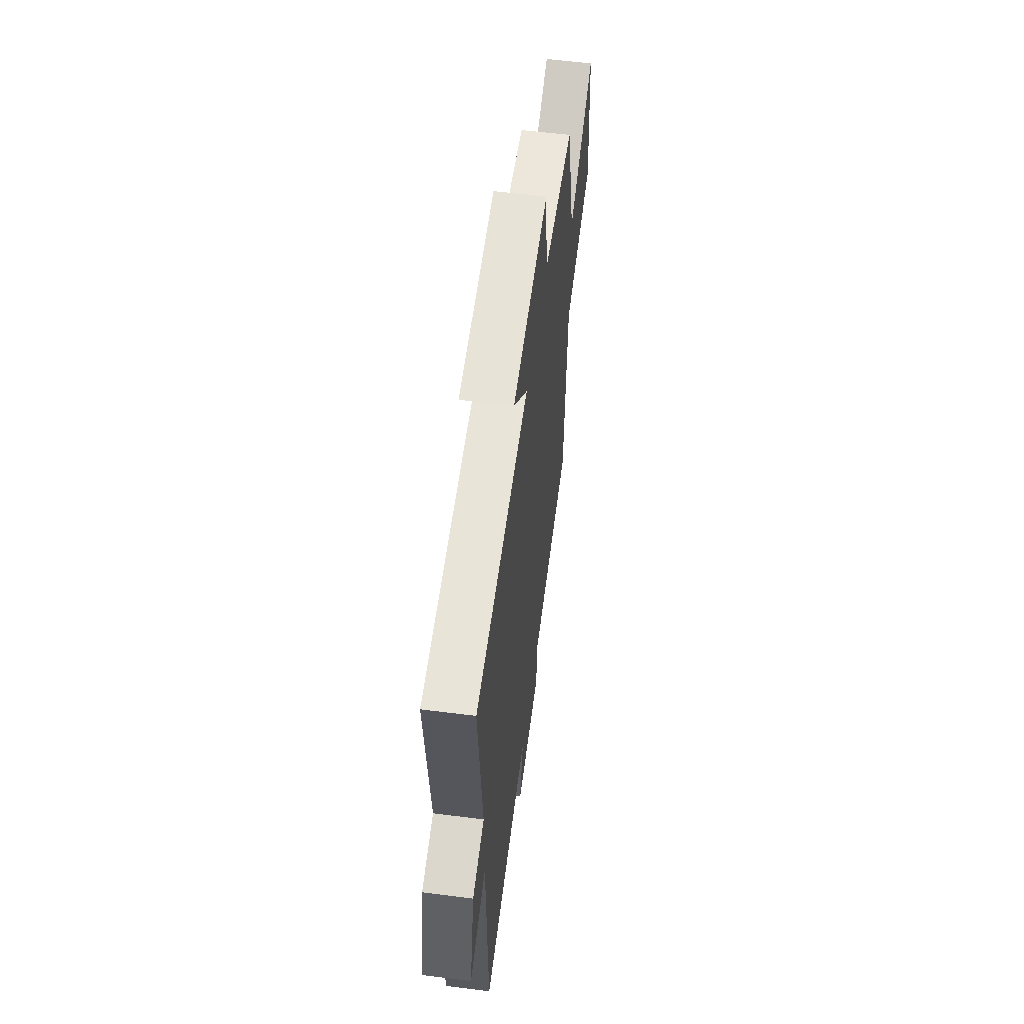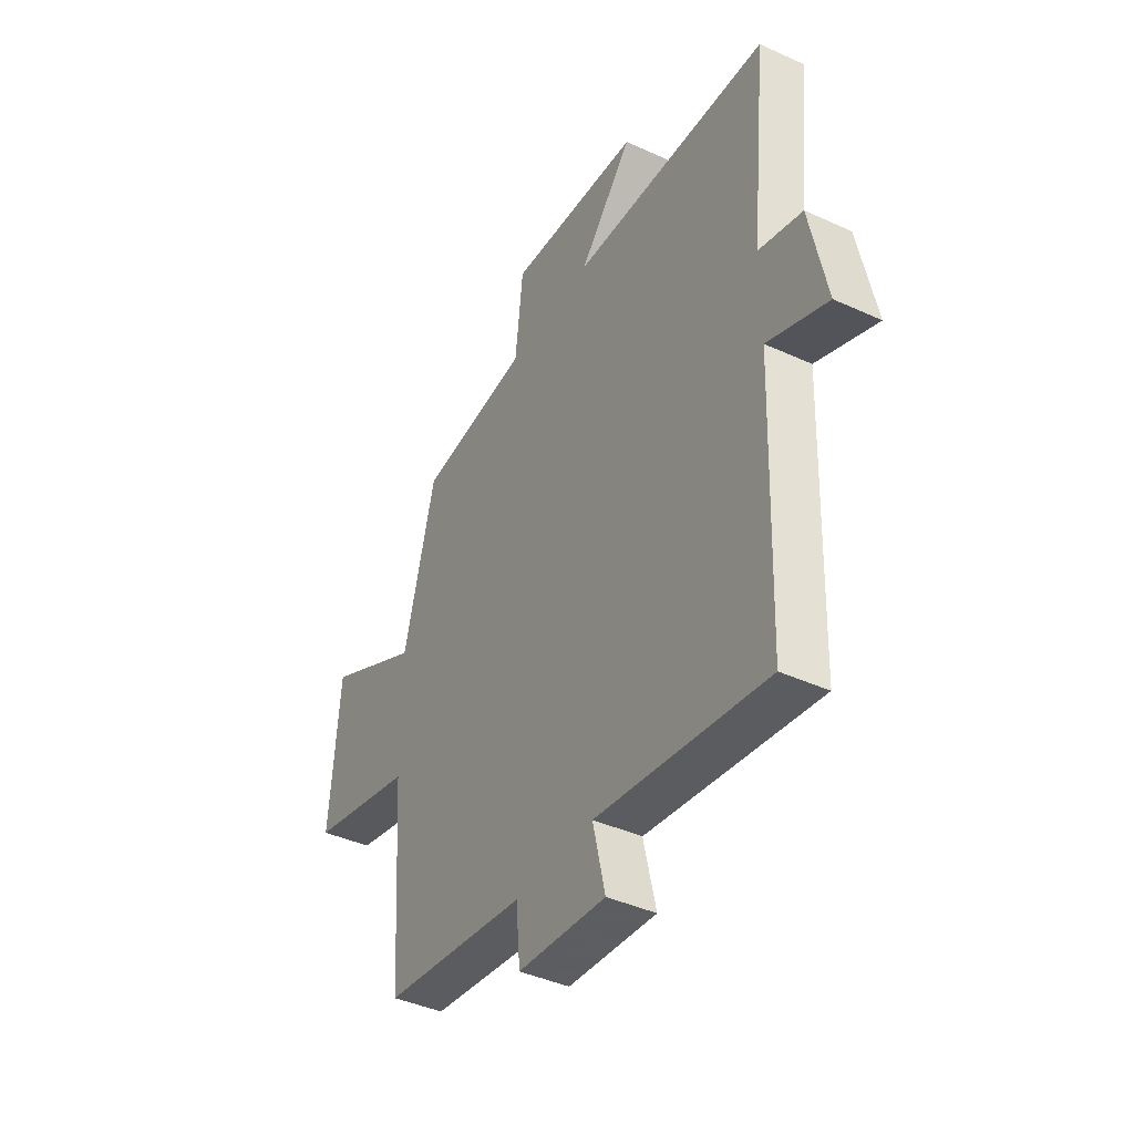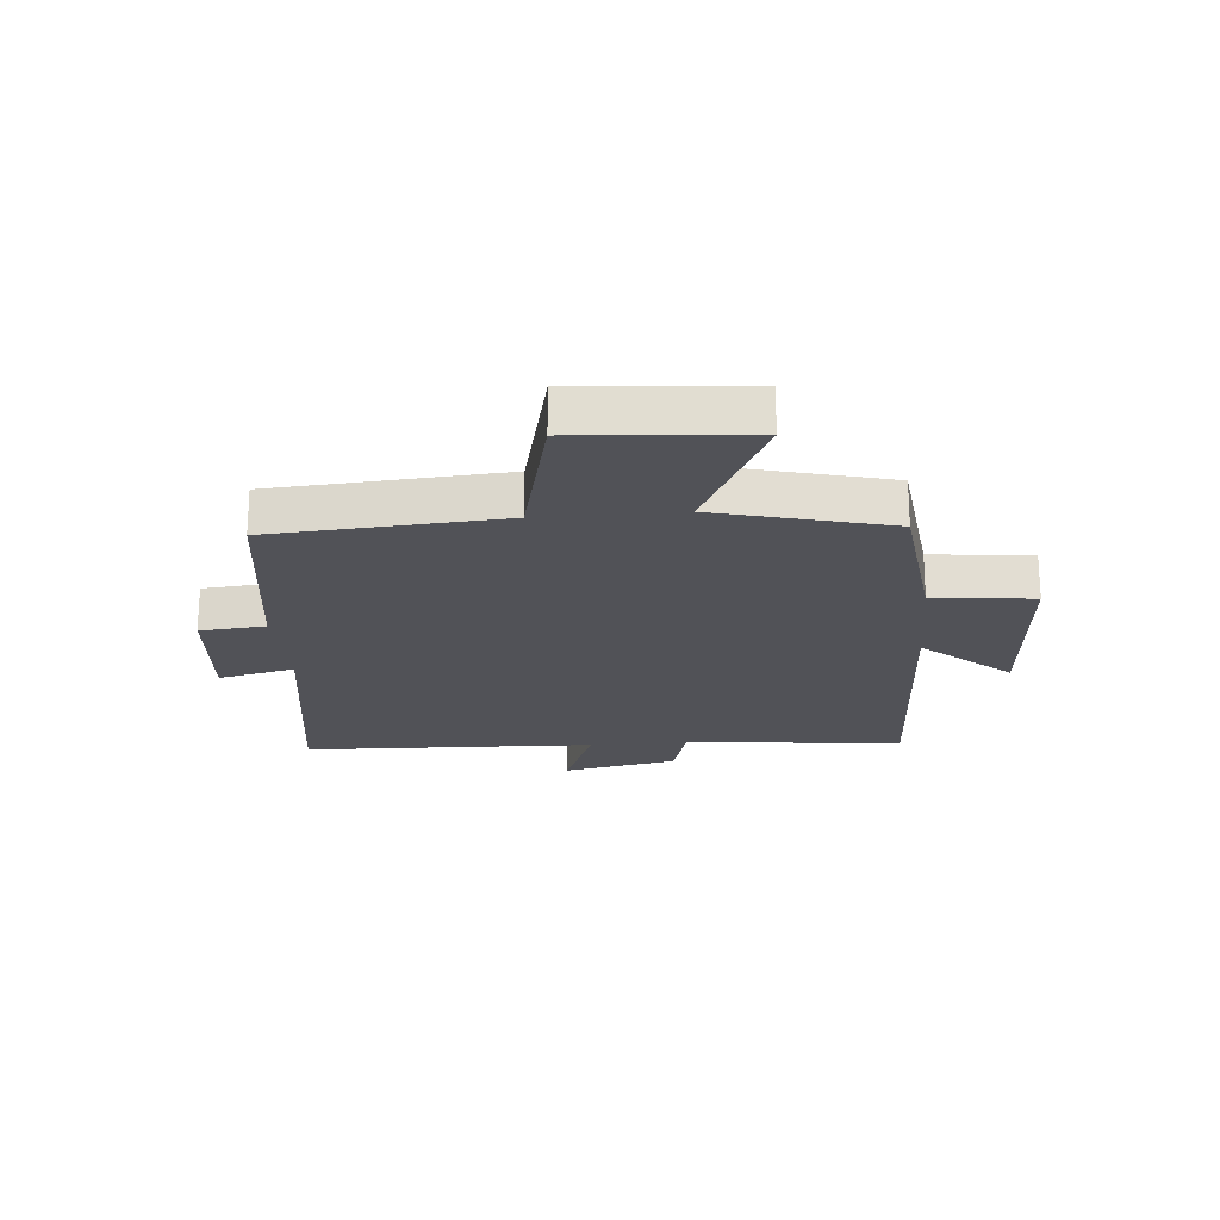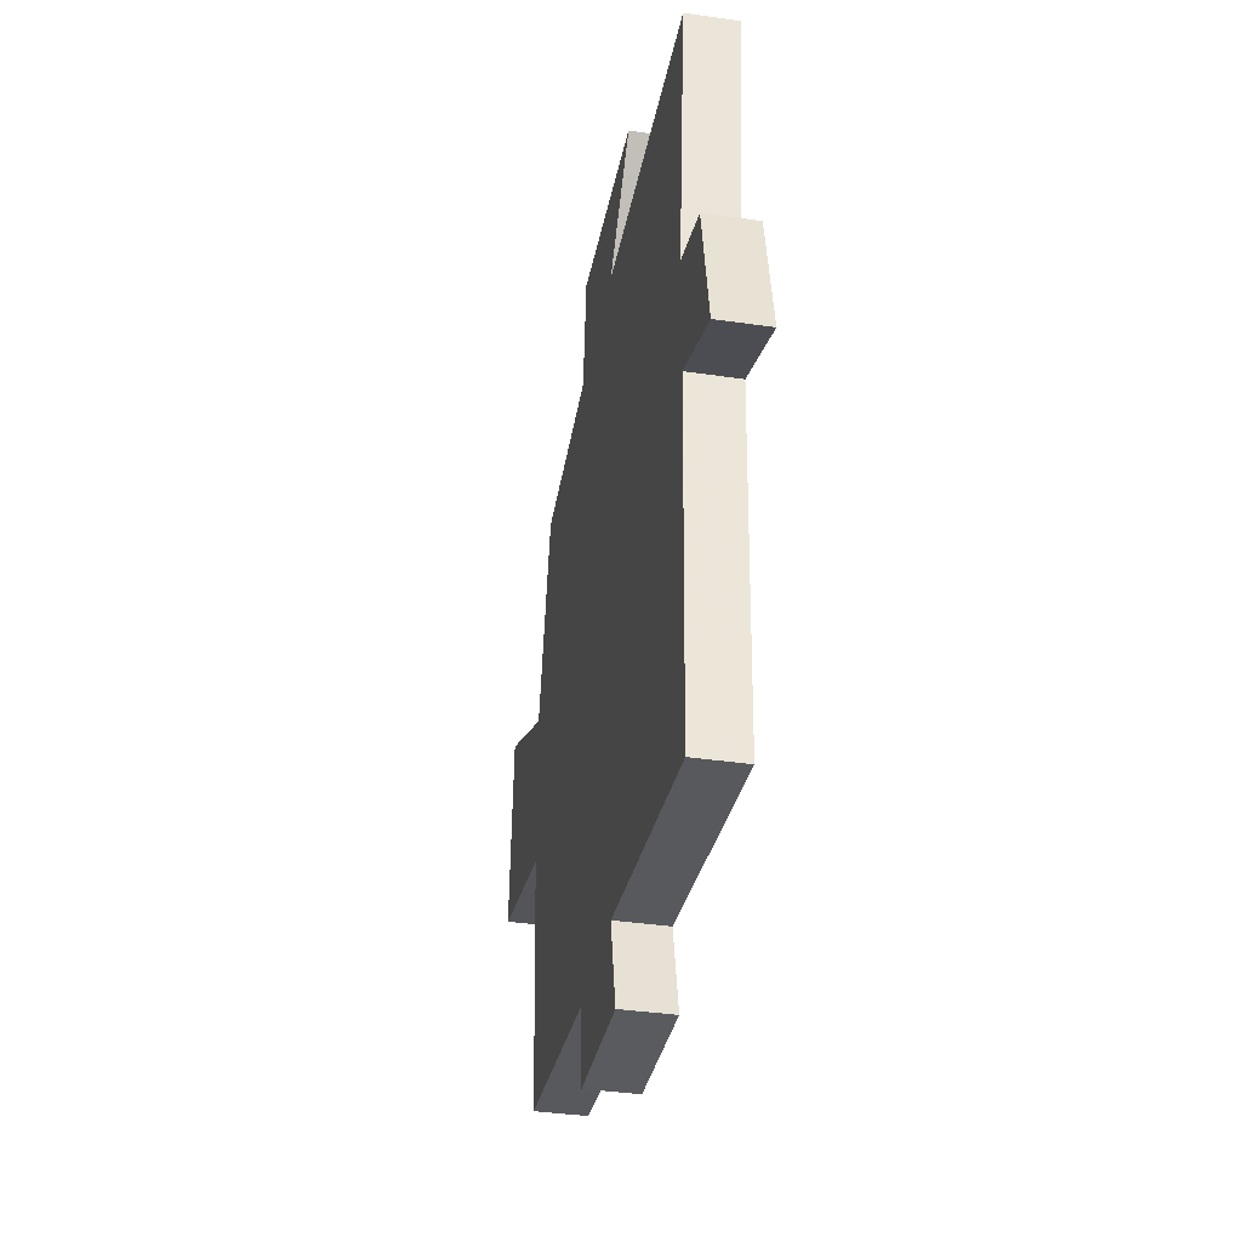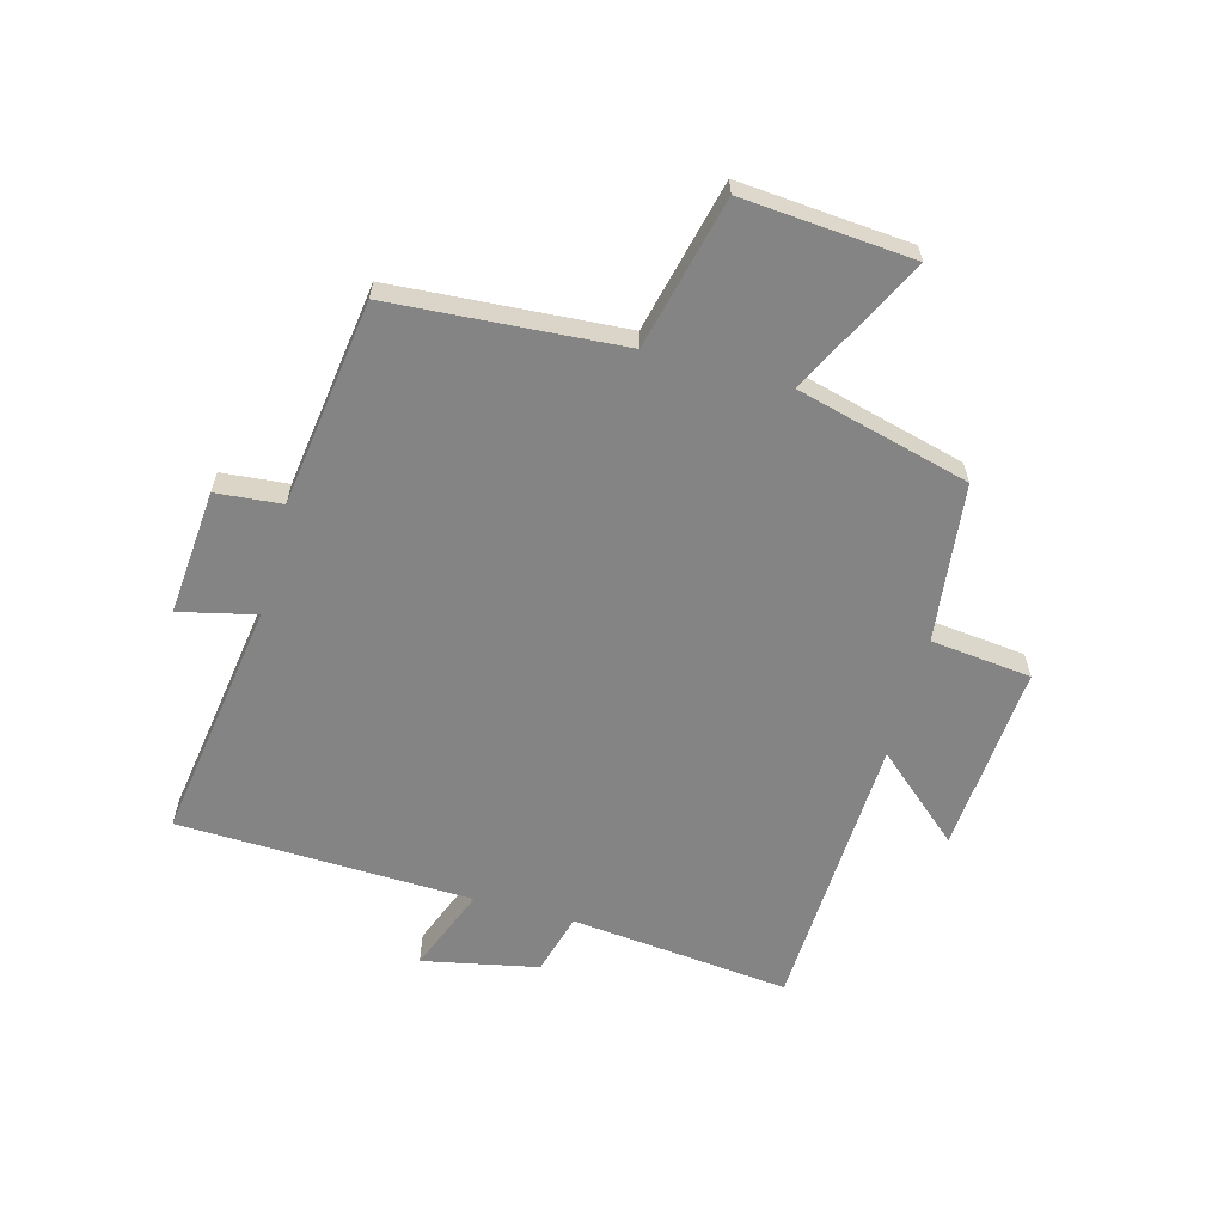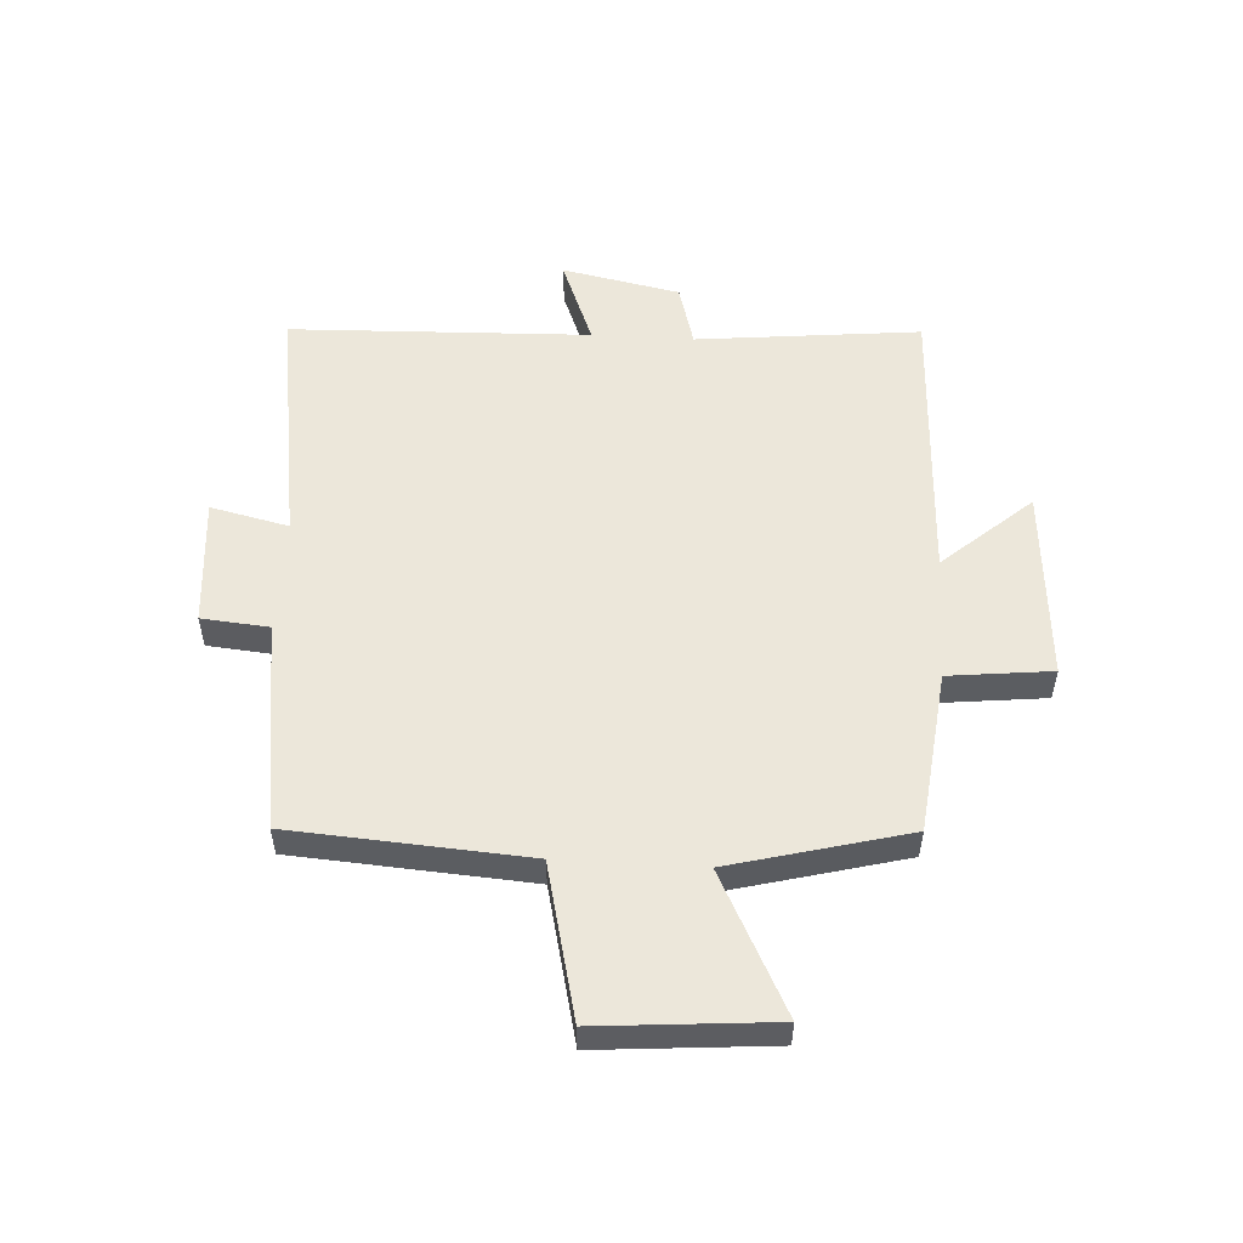
<metadata>
{"format":"obj","ext":"obj","renderer":"f3d","projection":"perspective","resolution":1024,"background":"white","views":[{"elev":57.2,"azim":97.6,"up":"+Z"},{"elev":-41.4,"azim":61.0,"up":"+Z"},{"elev":-21.4,"azim":-85.0,"up":"+Y"},{"elev":-37.6,"azim":79.5,"up":"+Z"},{"elev":-61.3,"azim":-105.2,"up":"+Y"},{"elev":53.5,"azim":-86.6,"up":"+Y"}]}
</metadata>
<code>
v -0.423 0.07 0.469
v -0.153 0.07 0.5
v -0.134 0.07 0.671
v 0.188 0.07 0.647
v 0.059 0.07 0.5
v 0.539 0.07 0.479
v 0.5 0.07 0.106
v 0.605 0.07 0.077
v 0.645 0.07 -0.119
v 0.5 0.07 -0.062
v 0.483 0.07 -0.562
v 0.071 0.07 -0.5
v 0.101 0.07 -0.63
v -0.113 0.07 -0.612
v -0.123 0.07 -0.5
v -0.473 0.07 -0.451
v -0.5 0.07 -0.059
v -0.756 0.07 0.002
v -0.732 0.07 0.292
v -0.5 0.07 0.175
v -0.423 0 0.469
v -0.153 0 0.5
v -0.134 0 0.671
v 0.188 0 0.647
v 0.059 0 0.5
v 0.539 0 0.479
v 0.5 0 0.106
v 0.605 0 0.077
v 0.645 0 -0.119
v 0.5 0 -0.062
v 0.483 0 -0.562
v 0.071 0 -0.5
v 0.101 0 -0.63
v -0.113 0 -0.612
v -0.123 0 -0.5
v -0.473 0 -0.451
v -0.5 0 -0.059
v -0.756 0 0.002
v -0.732 0 0.292
v -0.5 0 0.175
f 17 18 19 20
f 20 1 2
f 17 20 2
f 16 17 2
f 15 16 2
f 12 13 14 15
f 12 15 2 3
f 10 11 12 3
f 7 8 9 10
f 7 10 3
f 5 6 7
f 5 7 3
f 3 4 5
f 40 39 38 37
f 22 21 40
f 22 40 37
f 22 37 36
f 22 36 35
f 35 34 33 32
f 23 22 35 32
f 23 32 31 30
f 30 29 28 27
f 23 30 27
f 27 26 25
f 23 27 25
f 25 24 23
f 1 21 22 2
f 2 22 23 3
f 3 23 24 4
f 4 24 25 5
f 5 25 26 6
f 6 26 27 7
f 7 27 28 8
f 8 28 29 9
f 9 29 30 10
f 10 30 31 11
f 11 31 32 12
f 12 32 33 13
f 13 33 34 14
f 14 34 35 15
f 15 35 36 16
f 16 36 37 17
f 17 37 38 18
f 18 38 39 19
f 19 39 40 20
f 20 40 21 1

</code>
